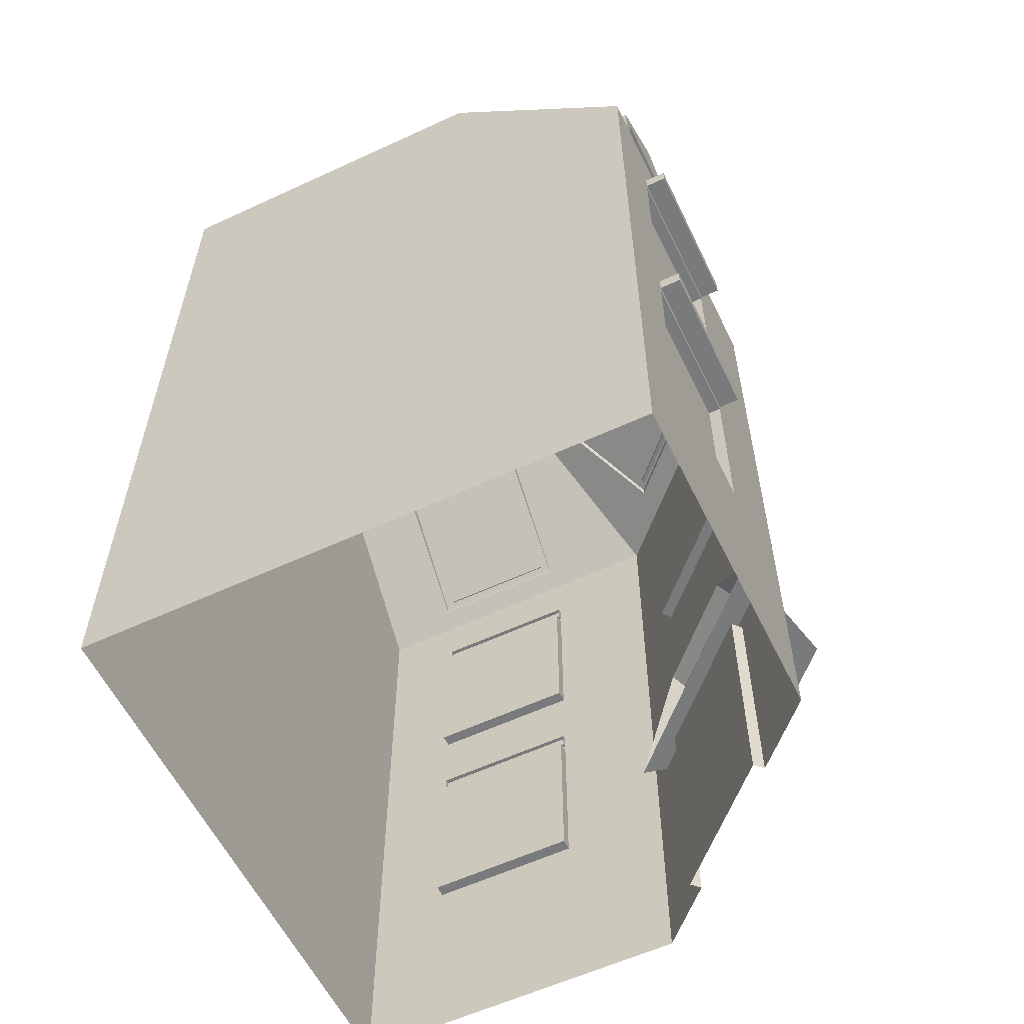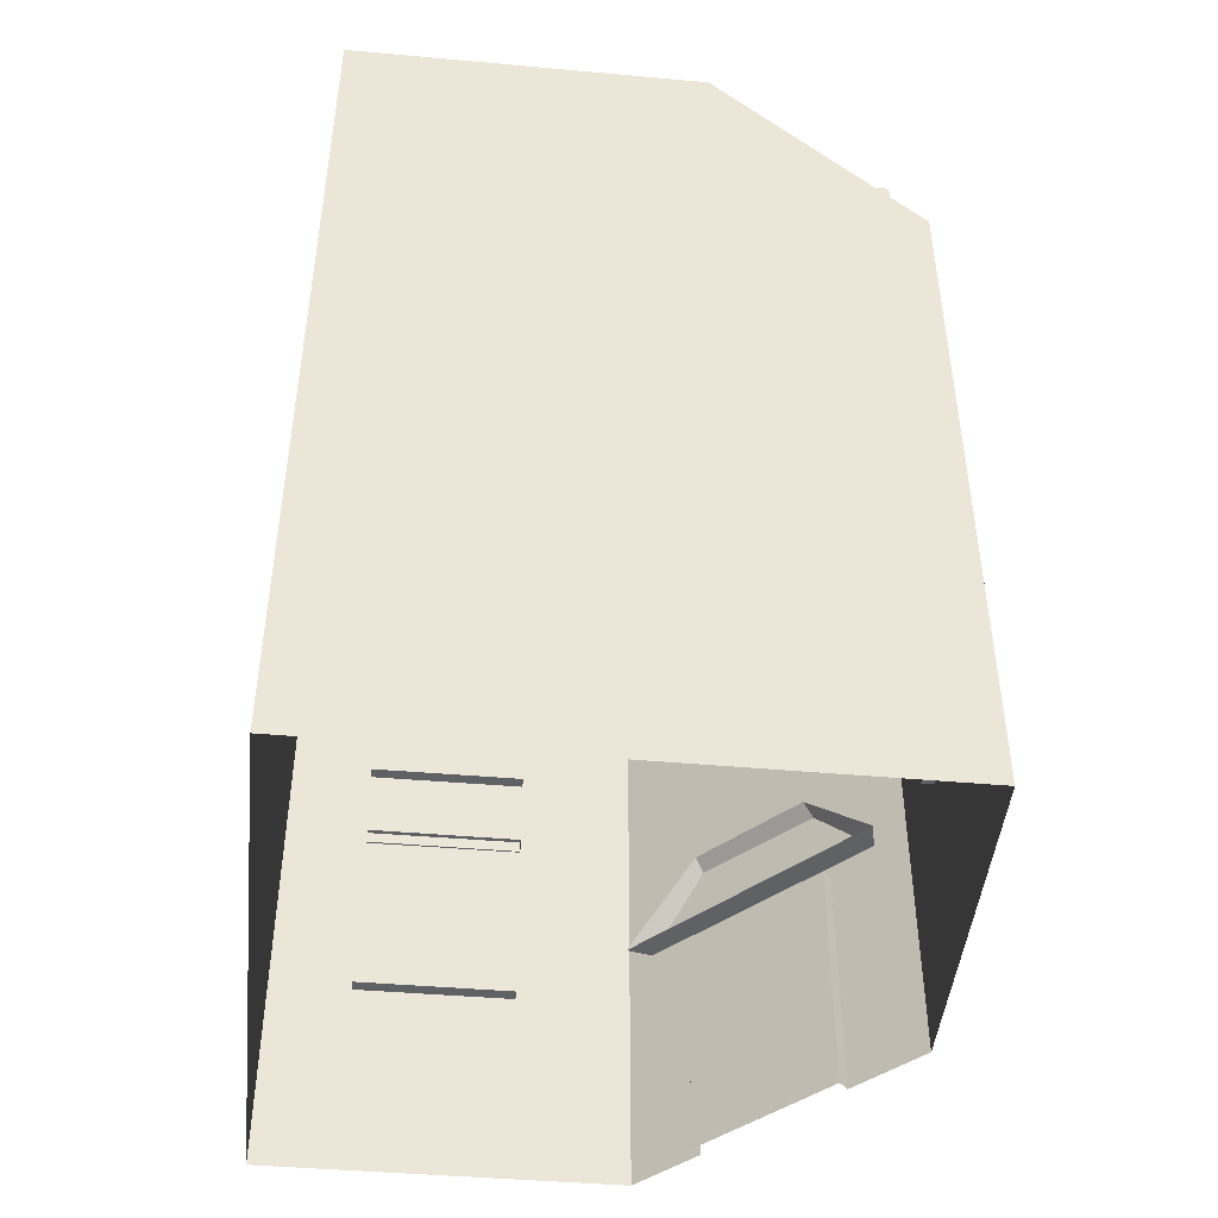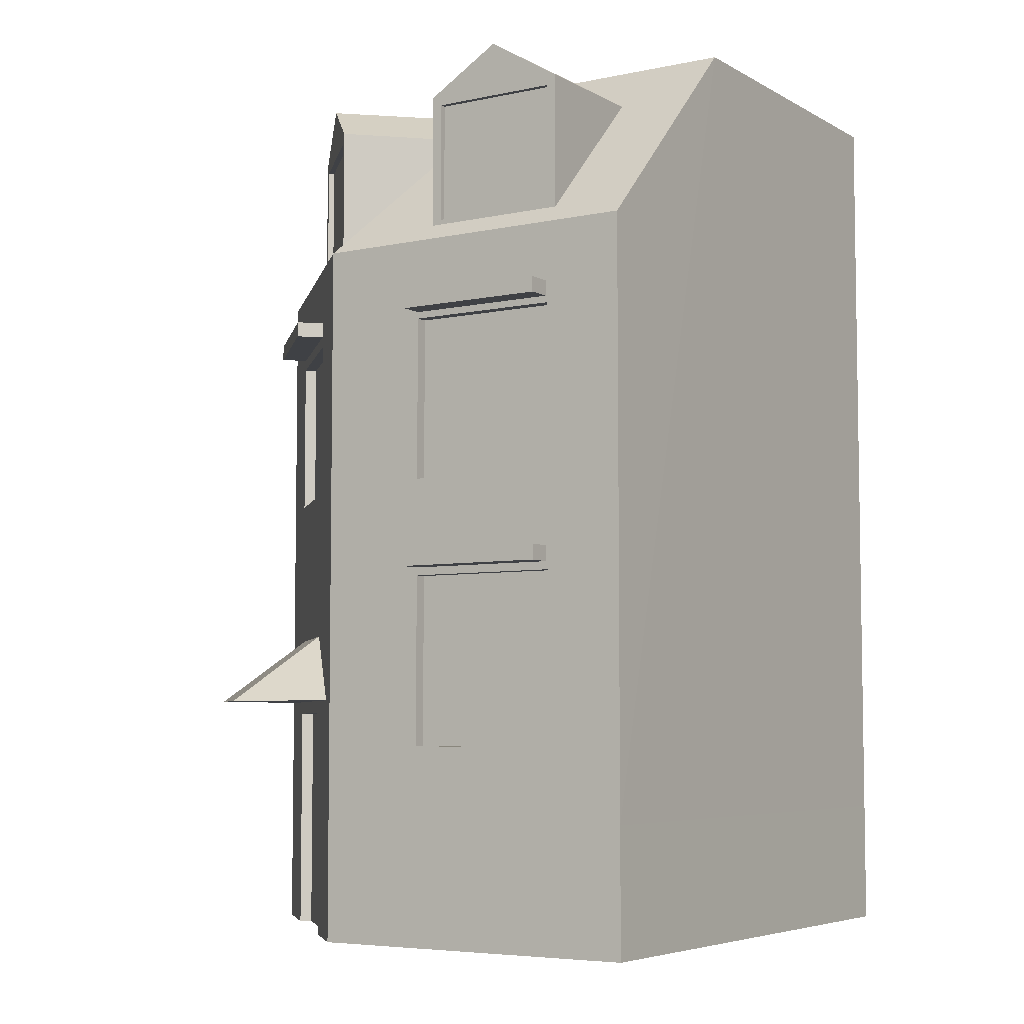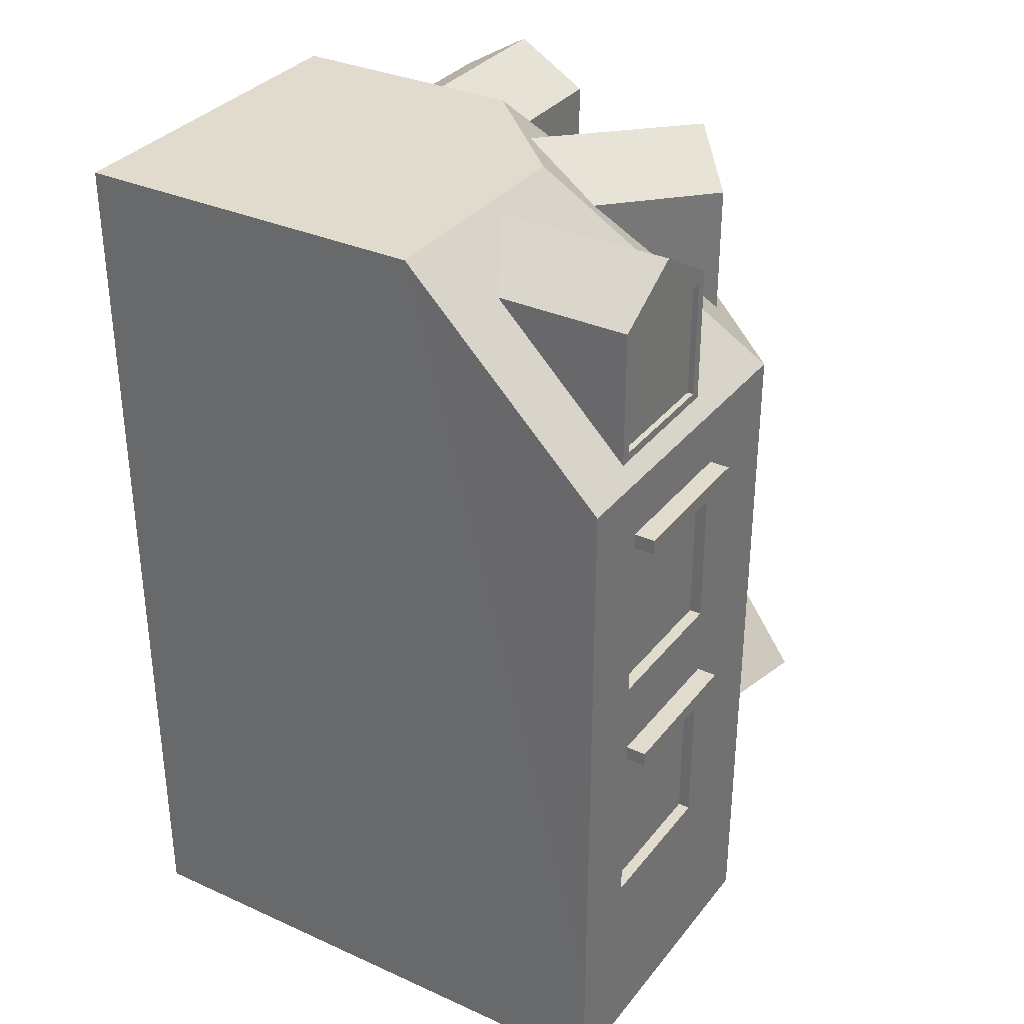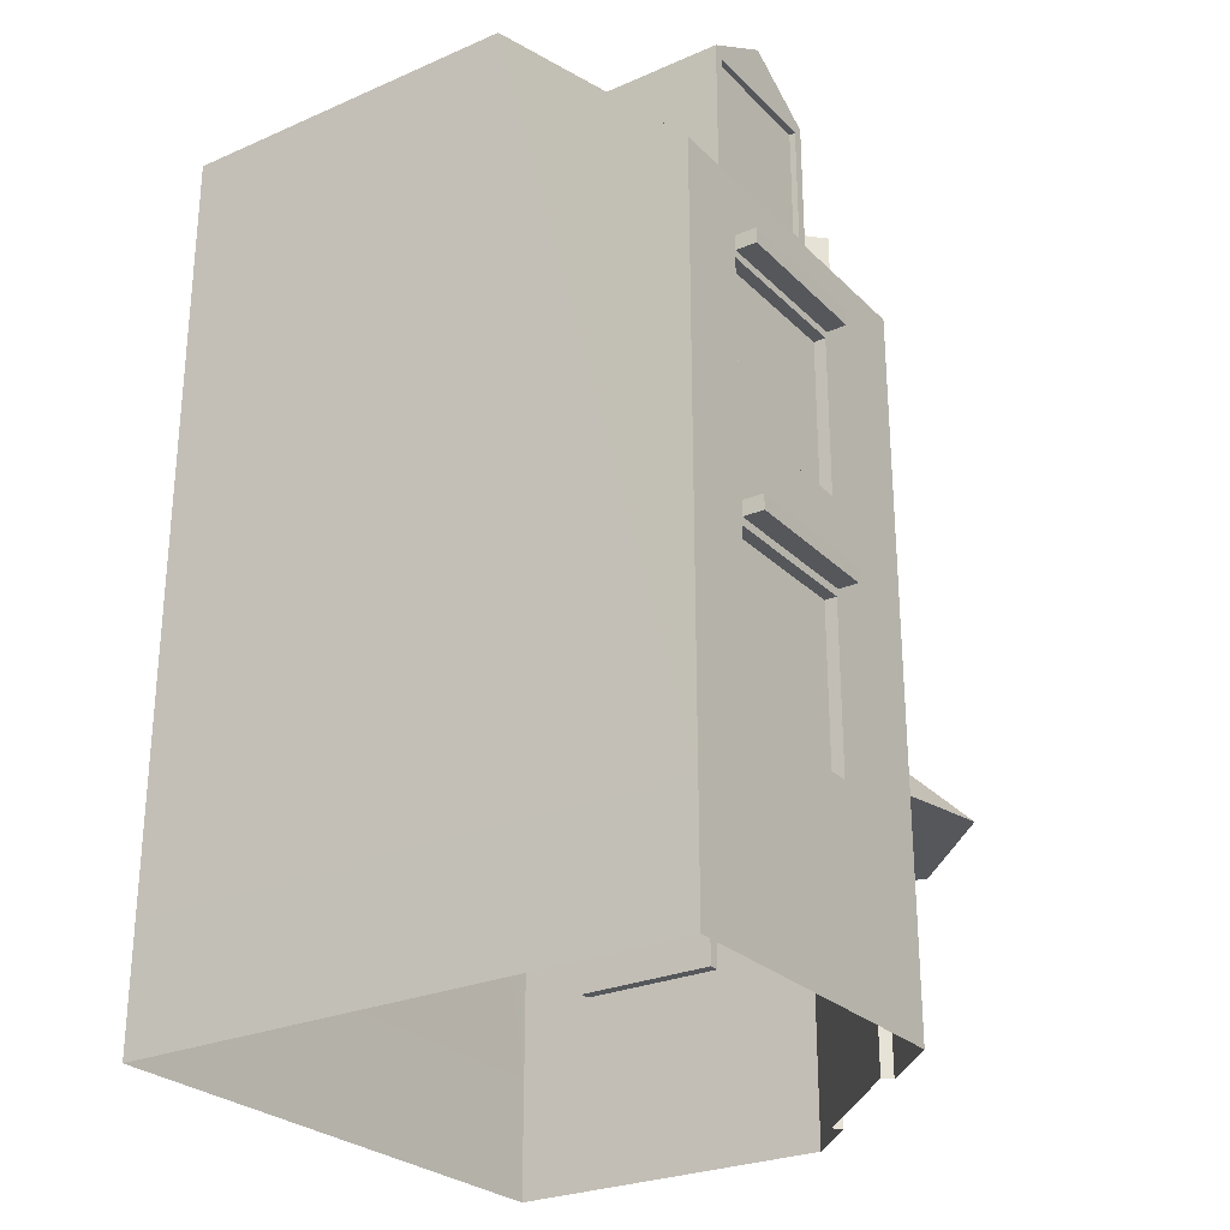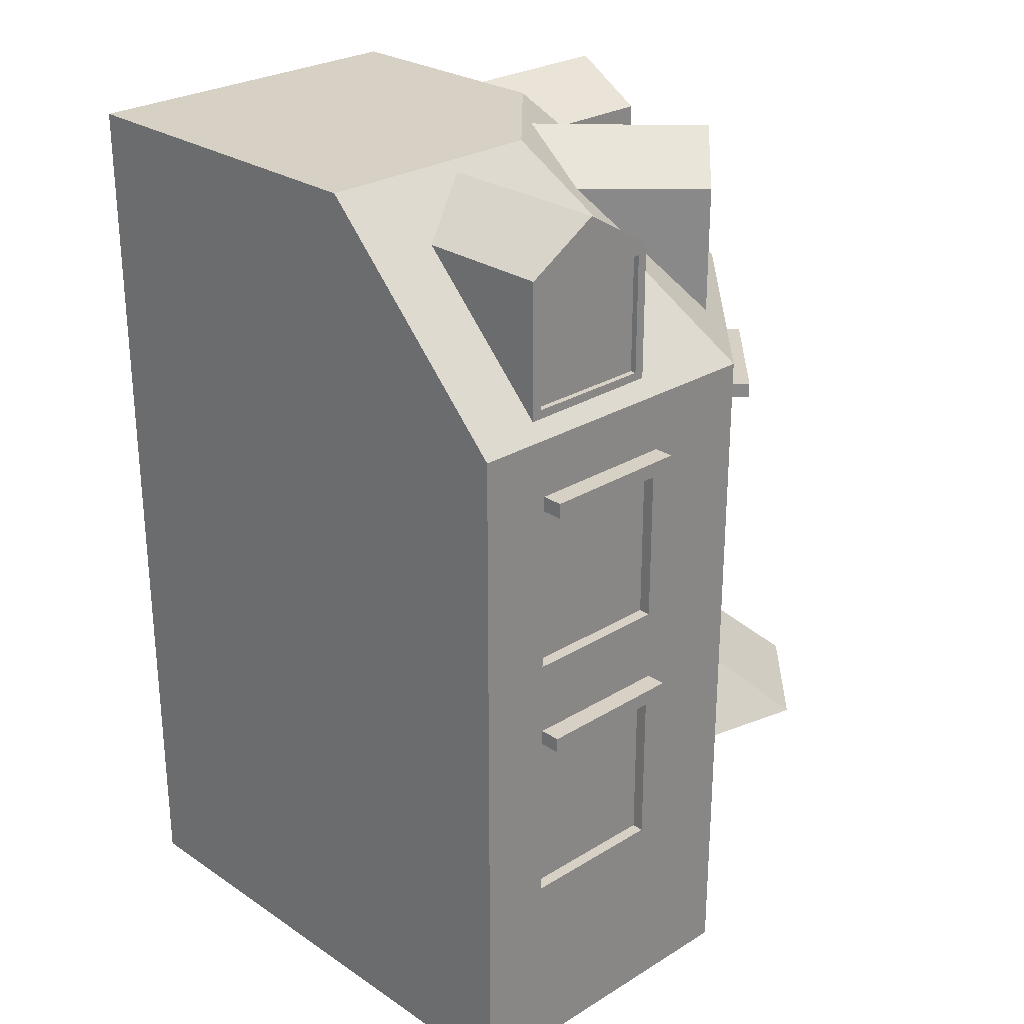
<metadata>
{"format":"obj","ext":"obj","renderer":"f3d","projection":"perspective","resolution":1024,"background":"white","views":[{"elev":-58.0,"azim":25.6,"up":"+Y"},{"elev":-45.4,"azim":-5.9,"up":"+Y"},{"elev":-5.7,"azim":-147.2,"up":"+Y"},{"elev":33.2,"azim":31.7,"up":"+Y"},{"elev":-26.8,"azim":34.0,"up":"+Y"},{"elev":26.7,"azim":46.0,"up":"+Y"}]}
</metadata>
<code>
o NaroznikZolty
v -0.2576 2.152 -2.961
v -0.6936 2.846 -3.517
v -2.042 2.152 -4.768
v -1.493 2.846 -4.326
v 3.8e-05 2.152 -4.117
v -0.8939 2.152 -5.022
v -3.003 7.593 -3.524
v -4.303 7.593 -3.527
v -3 6.372 -4.835
v -3 7.593 -4.835
v -4.3 6.372 -4.838
v -4.3 7.593 -4.838
v -4.212 7.511 -4.837
v -4.212 6.454 -4.837
v -3.087 6.454 -4.835
v -3.087 7.511 -4.835
v -4.212 7.511 -4.784
v -4.212 6.454 -4.784
v -3.088 6.454 -4.781
v -3.088 7.511 -4.781
v -3.654 7.984 -3.188
v -3.65 7.984 -4.836
v -1.609 7.593 -2.481
v -2.527 7.593 -3.41
v -0.6879 6.372 -3.406
v -0.6879 7.593 -3.406
v -1.605 6.372 -4.334
v -1.605 7.593 -4.334
v -1.543 7.511 -4.271
v -1.543 6.454 -4.271
v -0.7498 6.454 -3.468
v -0.7498 7.511 -3.468
v -1.581 7.511 -4.234
v -1.581 6.454 -4.234
v -0.7873 6.454 -3.43
v -0.7873 7.511 -3.43
v -2.389 7.984 -2.683
v -1.147 7.984 -3.87
v -1.42 7.593 -0.6309
v -1.417 7.593 -1.941
v -0.1196 6.372 -0.6279
v -0.1196 7.593 -0.6279
v -0.1167 6.372 -1.938
v -0.1167 7.593 -1.938
v -0.1169 7.511 -1.85
v -0.1169 6.454 -1.85
v -0.1194 6.454 -0.7162
v -0.1194 7.511 -0.7162
v -0.1699 7.511 -1.85
v -0.1699 6.454 -1.85
v -0.1724 6.454 -0.7164
v -0.1724 7.511 -0.7164
v -1.913 7.984 -1.287
v -0.1181 7.984 -1.283
v -5 1e-06 -0.000487
v -5 8.068 -0.000487
v -5.013 1e-06 -5.004
v -5.013 6.25 -5.004
v -5.018 8.068 -3.187
v -5.013 1.108 -5.004
v -5 1.108 -0.000487
v 0.000225 1e-06 0
v 0.000225 6.25 0
v -1.802 8.068 -0.004089
v 0.000225 1.108 0
v -1.99 6.25 -4.989
v 0.02163 6.25 -2.981
v -2.879 8.068 -3.197
v -1.807 8.068 -2.136
v -1.99 1.108 -4.989
v 0.02163 1.108 -2.981
v -1.99 2e-06 -4.989
v 0.02163 2e-06 -2.981
v -0.5125 1.108 -3.515
v -0.5125 2e-06 -3.515
v -1.501 1.108 -4.501
v -1.501 2e-06 -4.501
v -0.5125 2.039 -3.515
v -1.501 2.039 -4.501
v -2.951 3.242 -4.994
v -4.315 3.242 -5
v 0.0144 3.239 -1.975
v 0.004796 3.239 -0.6365
v -2.951 1.742 -4.994
v -4.315 1.742 -5
v 0.0144 1.752 -1.975
v 0.004796 1.752 -0.6365
v -0.5125 5.502 -3.515
v -1.501 5.502 -4.501
v 0.0144 5.53 -1.975
v 0.004796 5.53 -0.6365
v -2.951 5.54 -4.994
v -4.315 5.54 -5
v -2.951 4.101 -4.994
v -4.315 4.101 -5
v -0.5125 4.101 -3.515
v -1.501 4.101 -4.501
v 0.0144 4.101 -1.975
v 0.004796 4.101 -0.6365
v -0.09204 1.752 -1.975
v -0.09204 3.239 -1.975
v -0.1017 1.752 -0.6373
v -0.1017 3.239 -0.6373
v -0.09204 4.101 -1.975
v -0.09204 5.53 -1.975
v -0.1017 4.101 -0.6373
v -0.1017 5.53 -0.6373
v -4.316 3.242 -4.893
v -2.952 3.242 -4.887
v -2.952 1.742 -4.887
v -4.316 1.742 -4.893
v -4.316 5.54 -4.893
v -2.952 5.54 -4.887
v -2.952 4.101 -4.887
v -4.316 4.101 -4.893
v -0.5874 4.101 -3.438
v -0.5874 5.502 -3.438
v -1.576 4.101 -4.425
v -1.576 5.502 -4.425
v -0.5874 1.108 -3.438
v -0.5874 2e-06 -3.438
v -1.576 1.108 -4.425
v -1.576 2e-06 -4.425
v -0.5874 2.039 -3.438
v -1.576 2.039 -4.425
v -2.953 3.312 -4.957
v -2.953 3.447 -4.957
v -4.299 3.312 -4.96
v -4.299 3.447 -4.96
v -2.953 3.312 -5.208
v -2.953 3.447 -5.208
v -4.298 3.312 -5.211
v -4.298 3.447 -5.211
v -2.953 5.599 -4.957
v -2.953 5.734 -4.957
v -4.299 5.599 -4.96
v -4.299 5.734 -4.96
v -2.953 5.599 -5.208
v -2.953 5.734 -5.208
v -4.298 5.599 -5.211
v -4.298 5.734 -5.211
v -0.06074 5.599 -0.6428
v -0.06074 5.734 -0.6428
v -0.05766 5.599 -1.999
v -0.05766 5.734 -1.999
v 0.1891 5.599 -0.6422
v 0.1891 5.734 -0.6422
v 0.1922 5.599 -1.998
v 0.1922 5.734 -1.998
v -0.06074 3.312 -0.6428
v -0.06074 3.447 -0.6428
v -0.05766 3.312 -1.999
v -0.05766 3.447 -1.999
v 0.1891 3.312 -0.6422
v 0.1891 3.447 -0.6422
v 0.1922 3.312 -1.998
v 0.1922 3.447 -1.998
v -0.5327 5.599 -3.504
v -0.5327 5.734 -3.504
v -1.482 5.599 -4.465
v -1.482 5.734 -4.465
v -0.3556 5.599 -3.681
v -0.3556 5.734 -3.681
v -1.305 5.599 -4.642
v -1.305 5.734 -4.642
f 3 6 5 1
f 6 4 2 5
f 1 5 2
f 4 6 3
f 8 12 11
f 10 9 15 16
f 9 10 7
f 22 21 7 10
f 18 17 20 19
f 22 10 16 13 12
f 11 12 13 14
f 15 14 18 19
f 14 13 17 18
f 16 15 19 20
f 15 9 11 14
f 16 20 17 13
f 12 8 21 22
f 24 28 27
f 26 25 31 32
f 25 26 23
f 38 37 23 26
f 34 33 36 35
f 38 26 32 29 28
f 27 28 29 30
f 31 30 34 35
f 30 29 33 34
f 32 31 35 36
f 31 25 27 30
f 32 36 33 29
f 28 24 37 38
f 40 44 43
f 42 41 47 48
f 41 42 39
f 54 53 39 42
f 50 49 52 51
f 54 42 48 45 44
f 43 44 45 46
f 47 46 50 51
f 46 45 49 50
f 48 47 51 52
f 47 41 43 46
f 48 52 49 45
f 44 40 53 54
f 55 61 60 57
f 60 61 56 59
f 55 61 65 62
f 65 61 56 64
f 59 56 64 69 68
f 75 74 71 73
f 79 76 70
f 71 74 78
f 66 68 69 67
f 72 70 76 77
f 93 58 66 92
f 57 60 70 72
f 58 59 68 66
f 87 65 71 86
f 65 87 83
f 73 71 65 62
f 67 69 64 63
f 63 65 83 99
f 99 83 82 98
f 84 85 111 110
f 96 78 79 97
f 67 71 78 96
f 98 82 71 67
f 97 79 70 66
f 84 80 70
f 60 85 84 70
f 90 91 107 105
f 82 86 71
f 85 60 81
f 60 59 58
f 67 88 89 66
f 63 91 90 67
f 58 93 95
f 80 84 110 109
f 94 92 66
f 80 94 66 70
f 81 95 94 80
f 60 58 95 81
f 89 97 66
f 90 98 67
f 67 96 88
f 97 89 119 118
f 99 98 104 106
f 63 99 91
f 103 102 100 101
f 107 106 104 105
f 91 99 106 107
f 86 82 101 100
f 82 83 103 101
f 83 87 102 103
f 87 86 100 102
f 98 90 105 104
f 111 108 109 110
f 115 112 113 114
f 92 94 114 113
f 94 95 115 114
f 81 80 109 108
f 85 81 108 111
f 93 92 113 112
f 95 93 112 115
f 117 116 118 119
f 89 88 117 119
f 96 97 118 116
f 88 96 116 117
f 123 122 125 124 120 121
f 77 76 122 123
f 78 74 120 124
f 79 78 124 125
f 76 79 125 122
f 74 75 121 120
f 65 64 63
f 128 129 133 132
f 132 133 131 130
f 130 131 127 126
f 128 132 130 126
f 133 129 127 131
f 136 137 141 140
f 140 141 139 138
f 138 139 135 134
f 136 140 138 134
f 141 137 135 139
f 144 145 149 148
f 148 149 147 146
f 146 147 143 142
f 144 148 146 142
f 149 145 143 147
f 152 153 157 156
f 156 157 155 154
f 154 155 151 150
f 152 156 154 150
f 157 153 151 155
f 160 161 165 164
f 164 165 163 162
f 162 163 159 158
f 160 164 162 158
f 165 161 159 163

</code>
